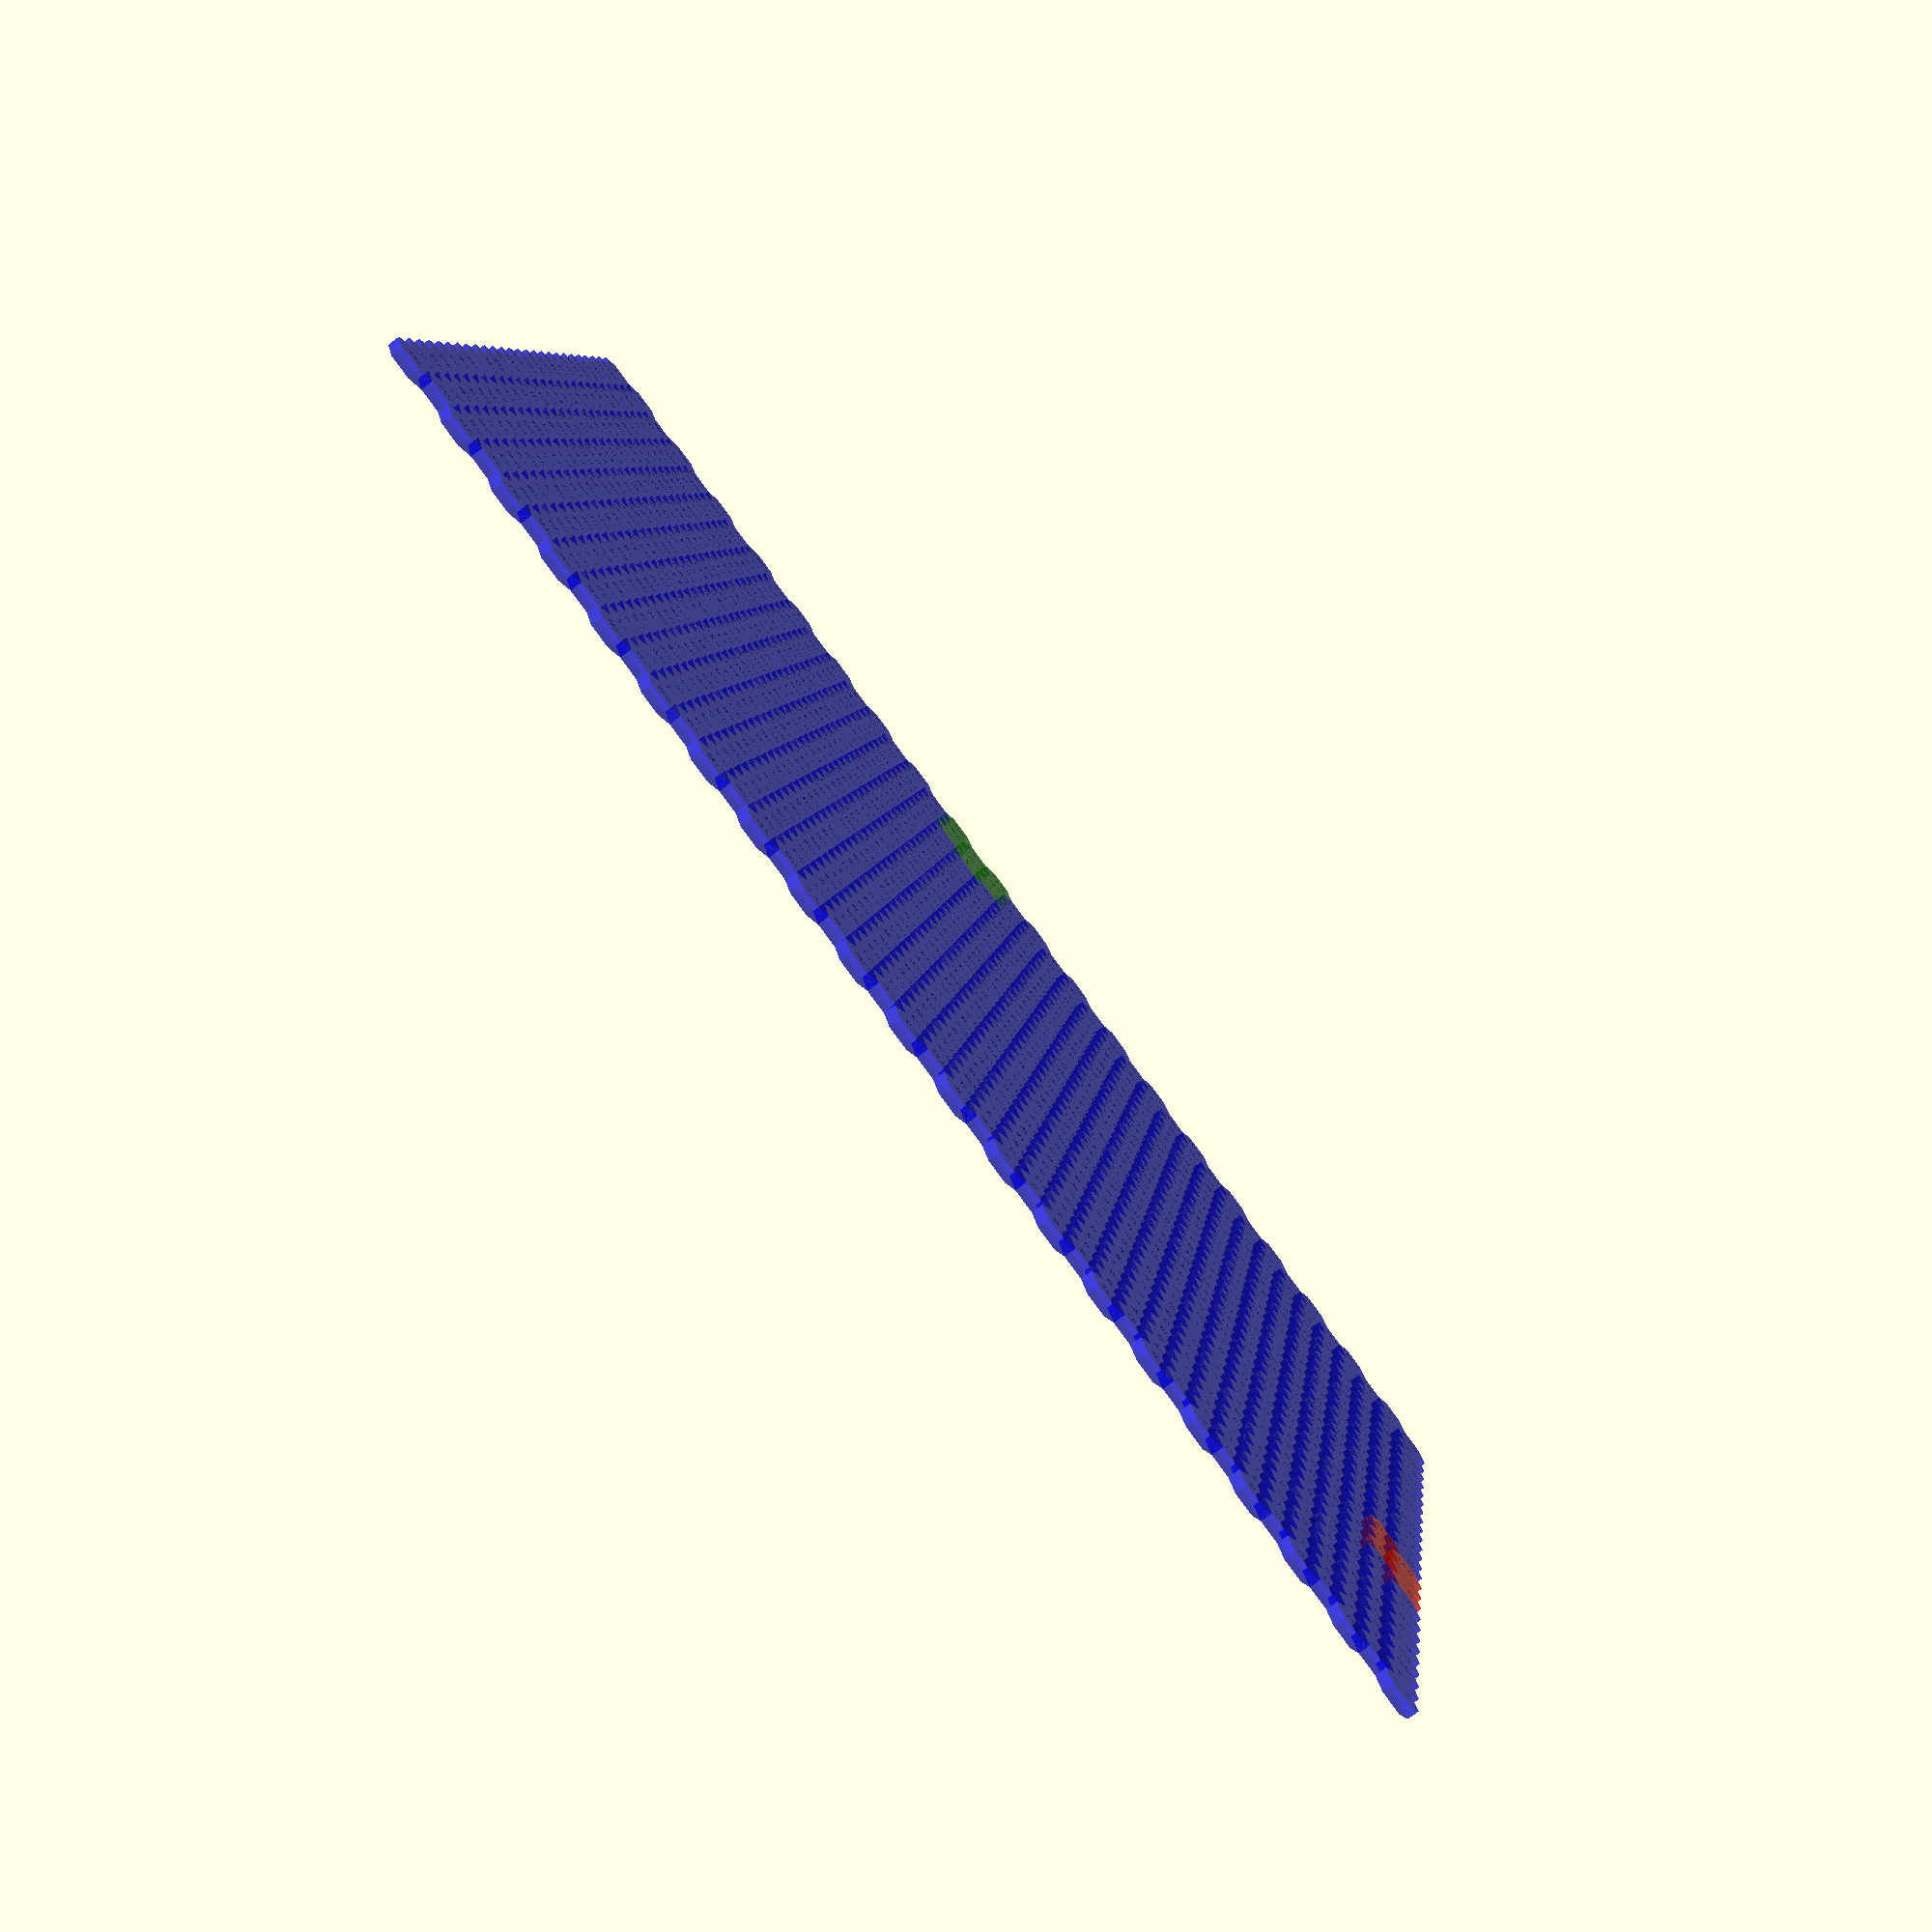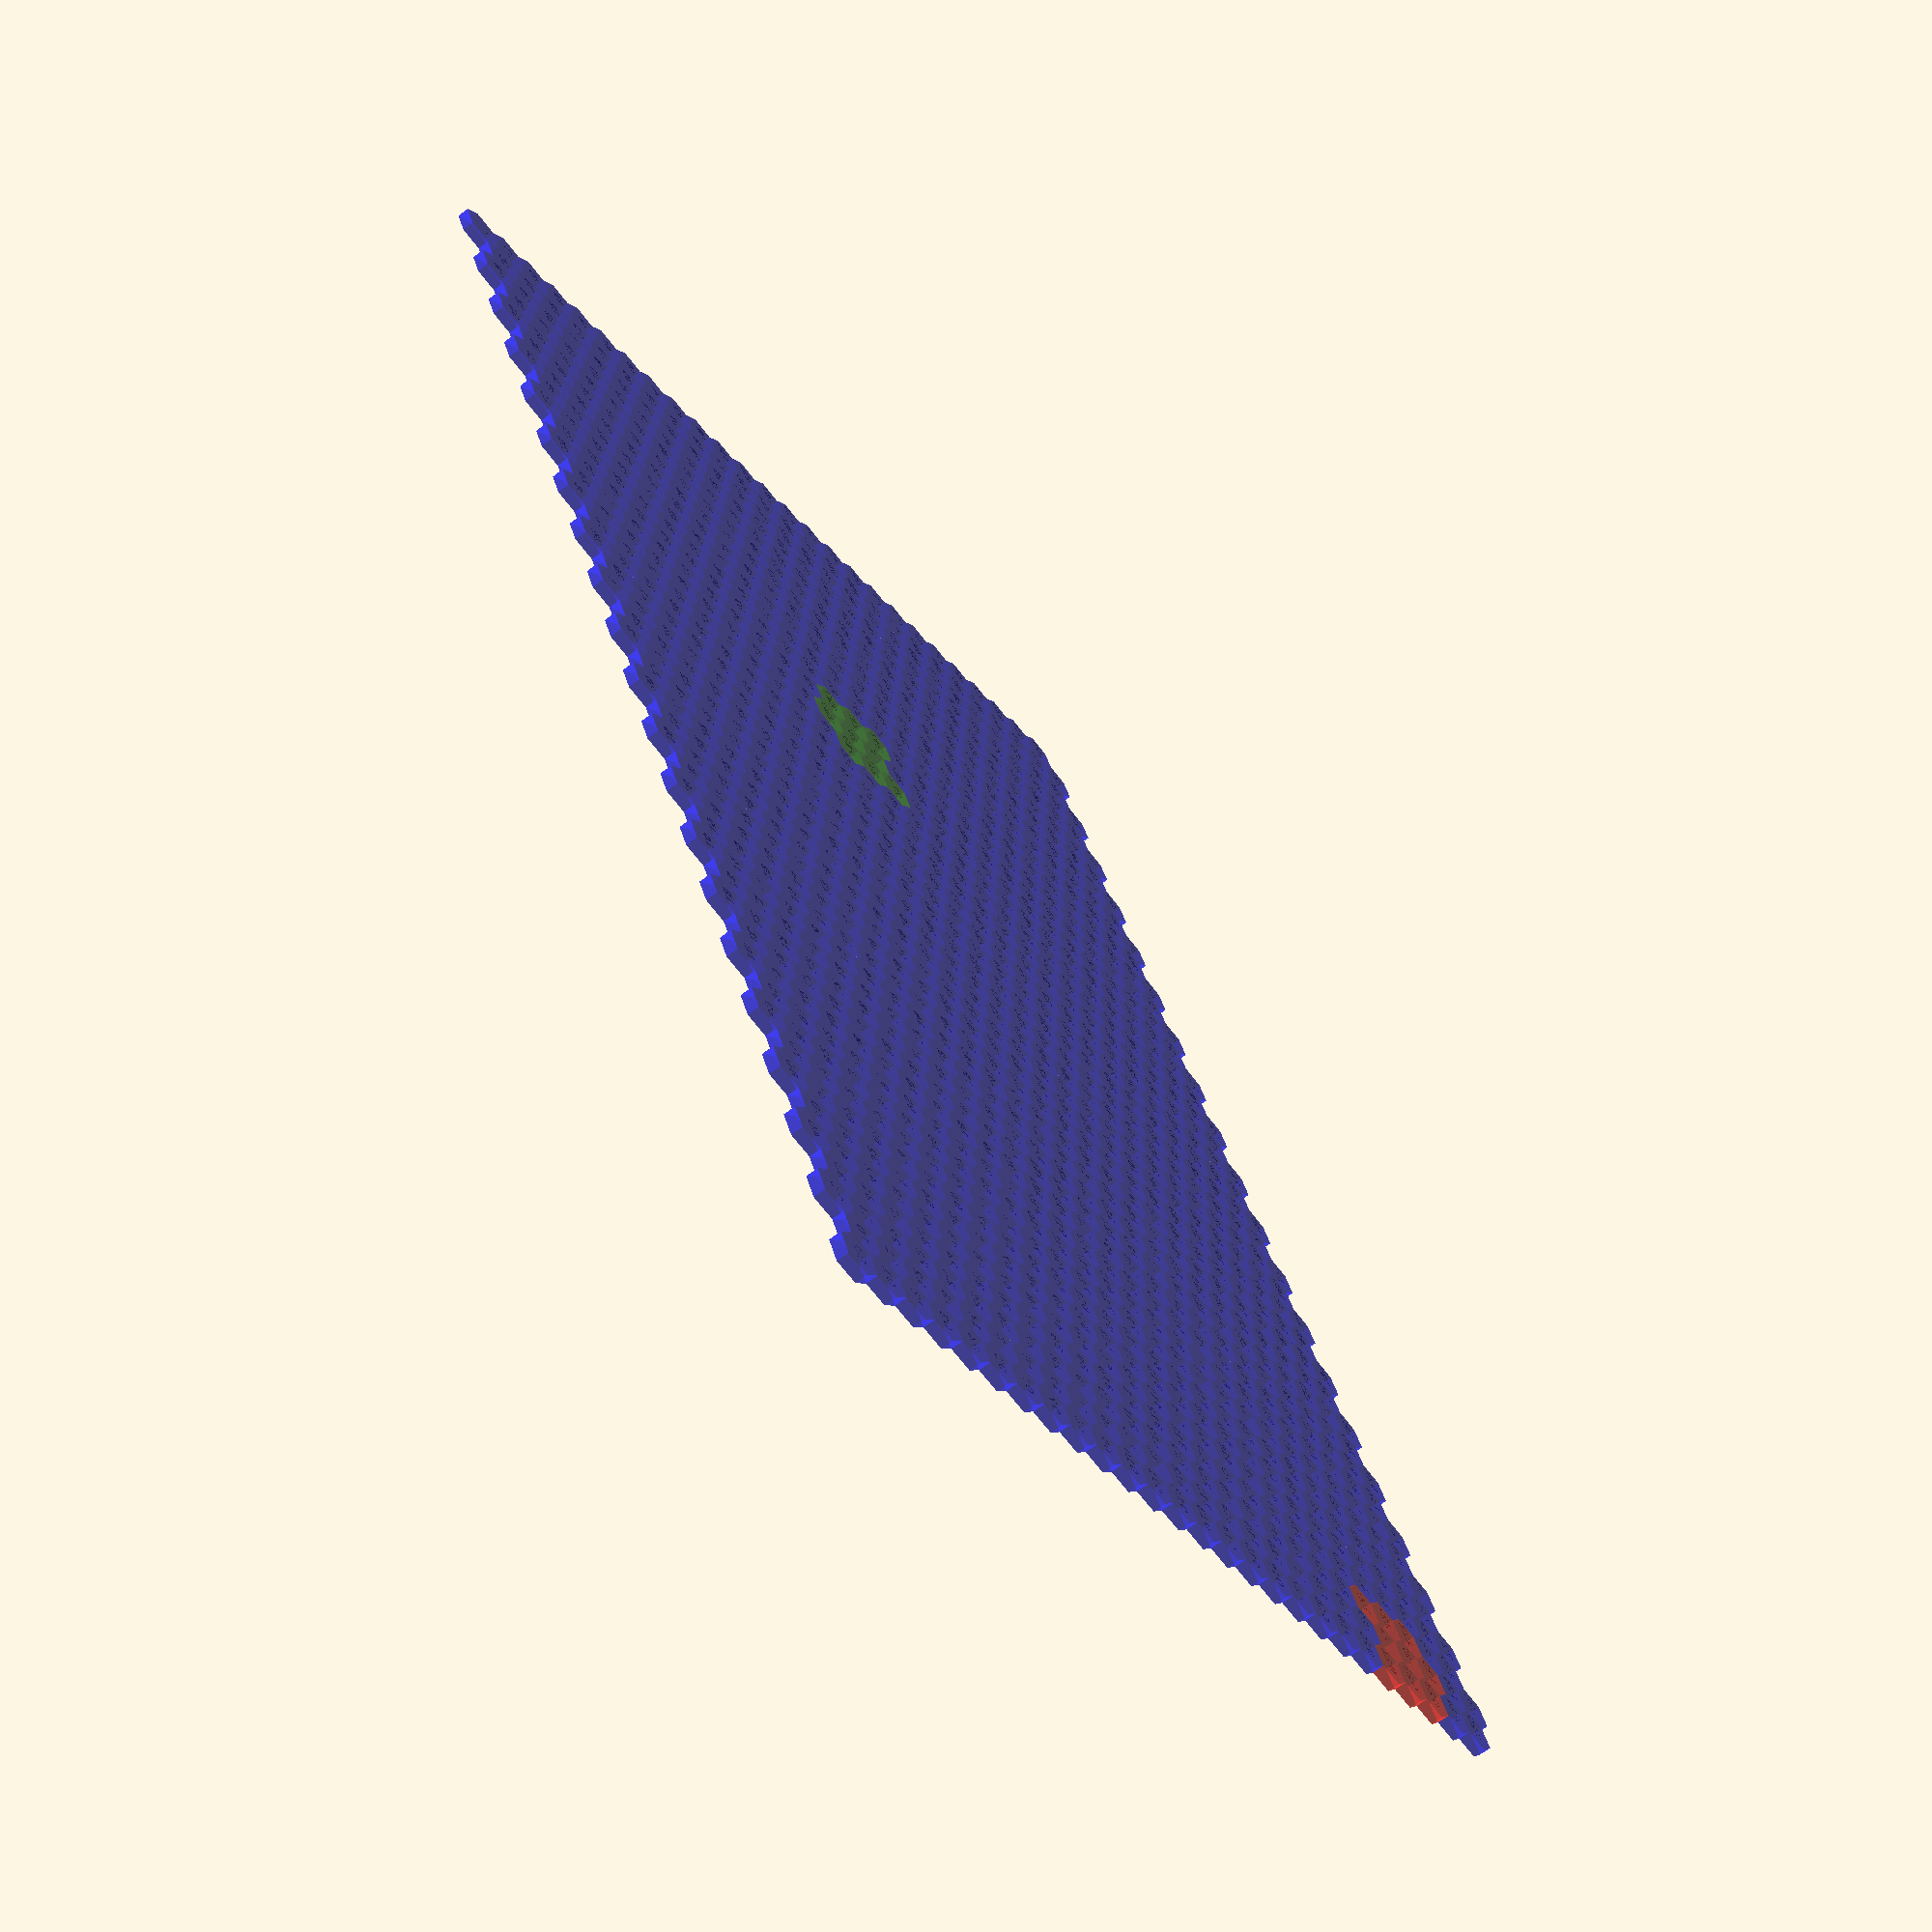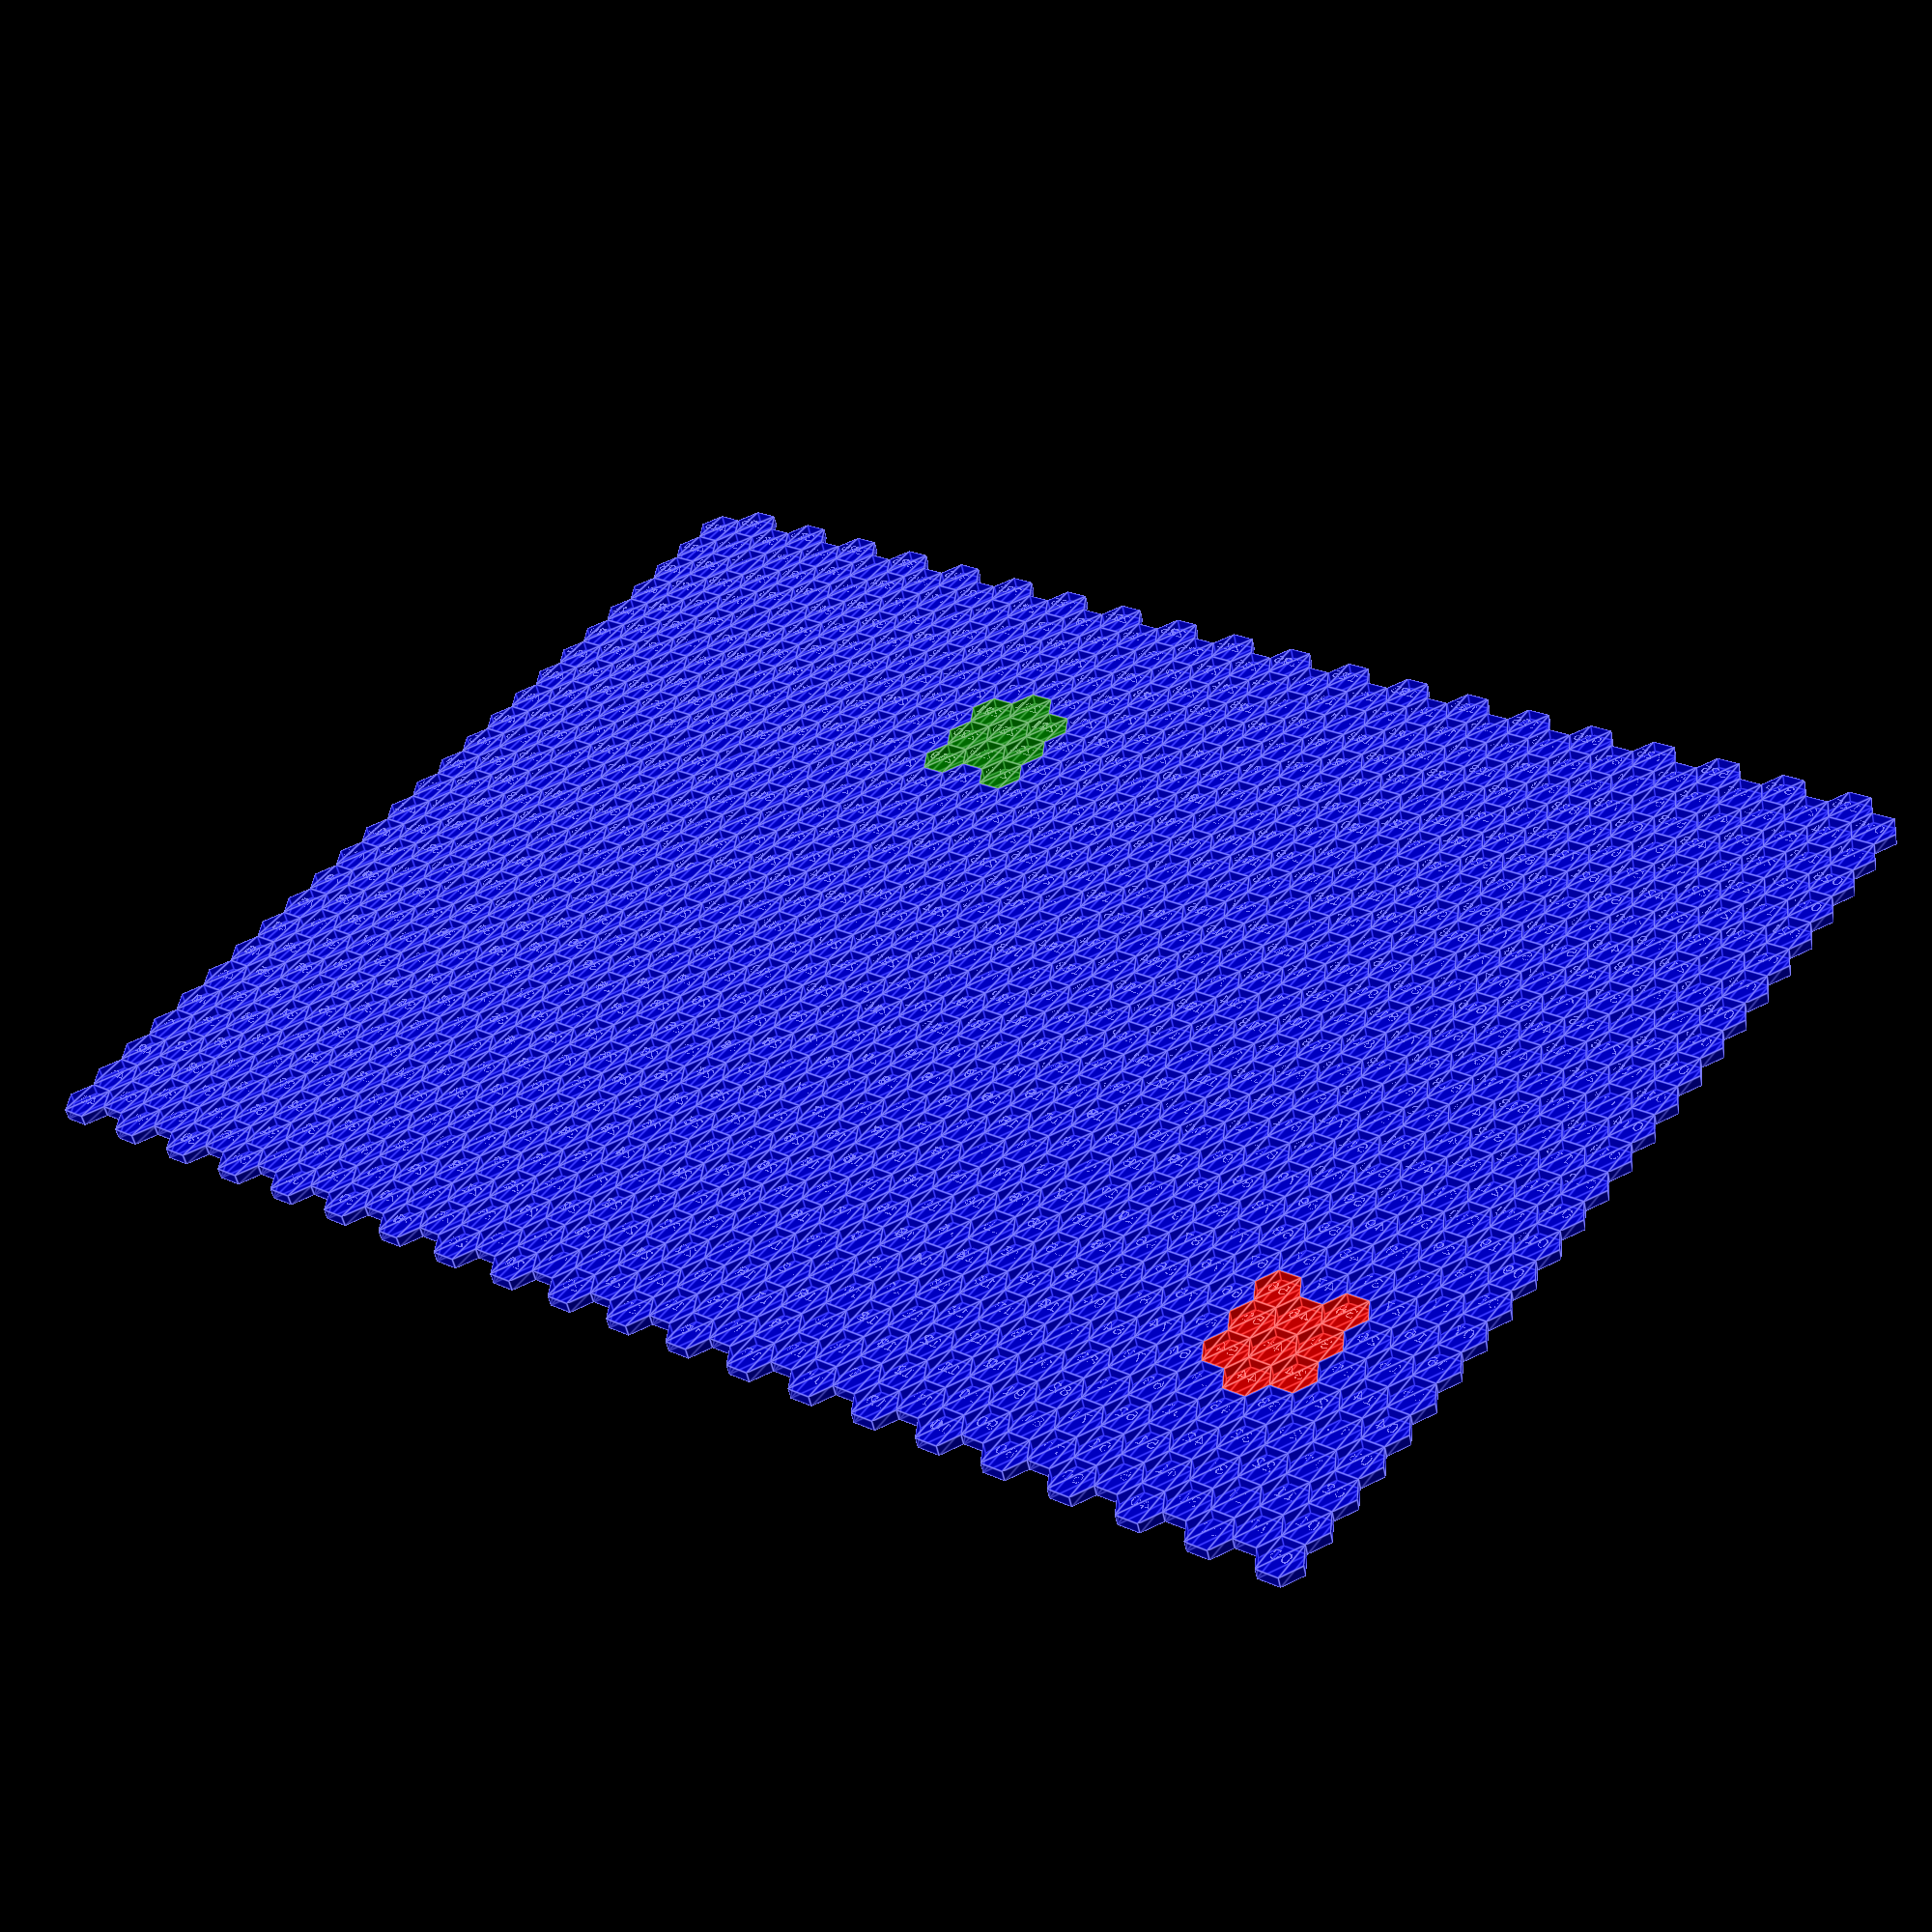
<openscad>
radius=1; 
long_diameter=2; 
short_diameter=2*sin(60)*radius;

//Duel:      40 x 25  (2 players, 4 city-states, 2 natural wonders)
//Tiny:      56 x 36  (4 players, 8 city-states, 3 natural wonders)
//Small:     66 x 42  (6 players, 12 city-states, 3 natural wonders)
//Standard:  80 x 52  (8 players, 16 city-states, 4 natural wonders)
//Large:    104 x 64  (10 players, 20 city-states, 6 natural wonders)
//Huge:     128 x 80  (12 players, 24 city-states, 7 natural wonders)

xrange=40;
yrange=25;

//xrange=6;
//yrange=6;
number_of_continents=2;
surface_=(xrange+1)*(yrange+1);
percent_landmass = .1;
land_tiles = surface_*percent_landmass;
tiles_per_continent = floor(land_tiles/number_of_continents)-1;
echo(tiles_per_continent);

function f_y_offsetc(x,y)=x%2==0?(y*2-x)+x:(y*2-x)+x+1;

module hex(x,y,color="blue"){
    x_offset=x*1.5*long_diameter;  
    y_offset_coefficient = f_y_offsetc(x,y); 
    y_offset = y_offset_coefficient*short_diameter; 
    color(color,.5)
    translate([x_offset,y_offset])
        {
        circle($fn=6,long_diameter);
            scale([.1,.1]){                
            translate([-9,-4])
            text(str(x));
            translate([0,-4])
            text(str(y));
            }
        }
}

function random_coord(xrange,yrange,xoffset=0,yoffset=0)=[floor(rands(0,xrange,1)[0]+xoffset),floor(rands(0,yrange,1)[0]+yoffset)];

//function expand_continents(seed,extra_tiles) = [ for (x = [ 0 : extra_tiles ]) [ for (y = [ 0 : yrange ])  get_terrain([x,y])  ] ];

//function one_to_six = floor(rands(0,6,1)[0]);

function get_one_neighboring_tile(coord) = [coord[0]+floor(rands(-1,2,1)[0]),coord[1]+floor(rands(-1,2,1)[0])];
    
function is_in (coord,list) = len(search(coord, list)) > 0 ? true:false;

continent_1_seed = random_coord(xrange/4,yrange);
continent_2_seed = random_coord(xrange/4,yrange,xrange/2);
 

//echo(continent_1_seed);
//echo(continent_2_seed);

continent_1_tiles = [for (counter=[0:tiles_per_continent]) get_one_neighboring_tile(continent_1_seed)];
continent_2_tiles = [for (counter=[0:tiles_per_continent]) get_one_neighboring_tile(continent_2_seed)];
echo(continent_1_tiles);

function is_in_vector(c,v) = len(search(1,[ for (el = v)  c==el?1:0 ]))>0;

c1matrix = [ for (x = [ 0 : xrange ]) [ for (y = [ 0 : yrange ])  is_in_vector([x,y],continent_1_tiles)  ] ];

//continent_1_strings = str(continent_1_tiles);
//echo(continent_1_strings);
 
 

 

function get_terrain(coord) = 
    is_in_vector(coord,continent_1_tiles)?"red":
        is_in_vector(coord,continent_2_tiles)?"green":"blue"; 
    

color_matrix=[ for (x = [ 0 : xrange ]) [ for (y = [ 0 : yrange ])  get_terrain([x,y])  ] ];
    
//echo(color_matrix);


for (i=[0:xrange]){
    for (j=[0:yrange]){
        hex(i,j,color_matrix[i][j]);
    }
}
</openscad>
<views>
elev=76.3 azim=350.6 roll=127.1 proj=p view=solid
elev=67.3 azim=296.9 roll=127.8 proj=p view=solid
elev=230.9 azim=143.8 roll=348.6 proj=p view=edges
</views>
